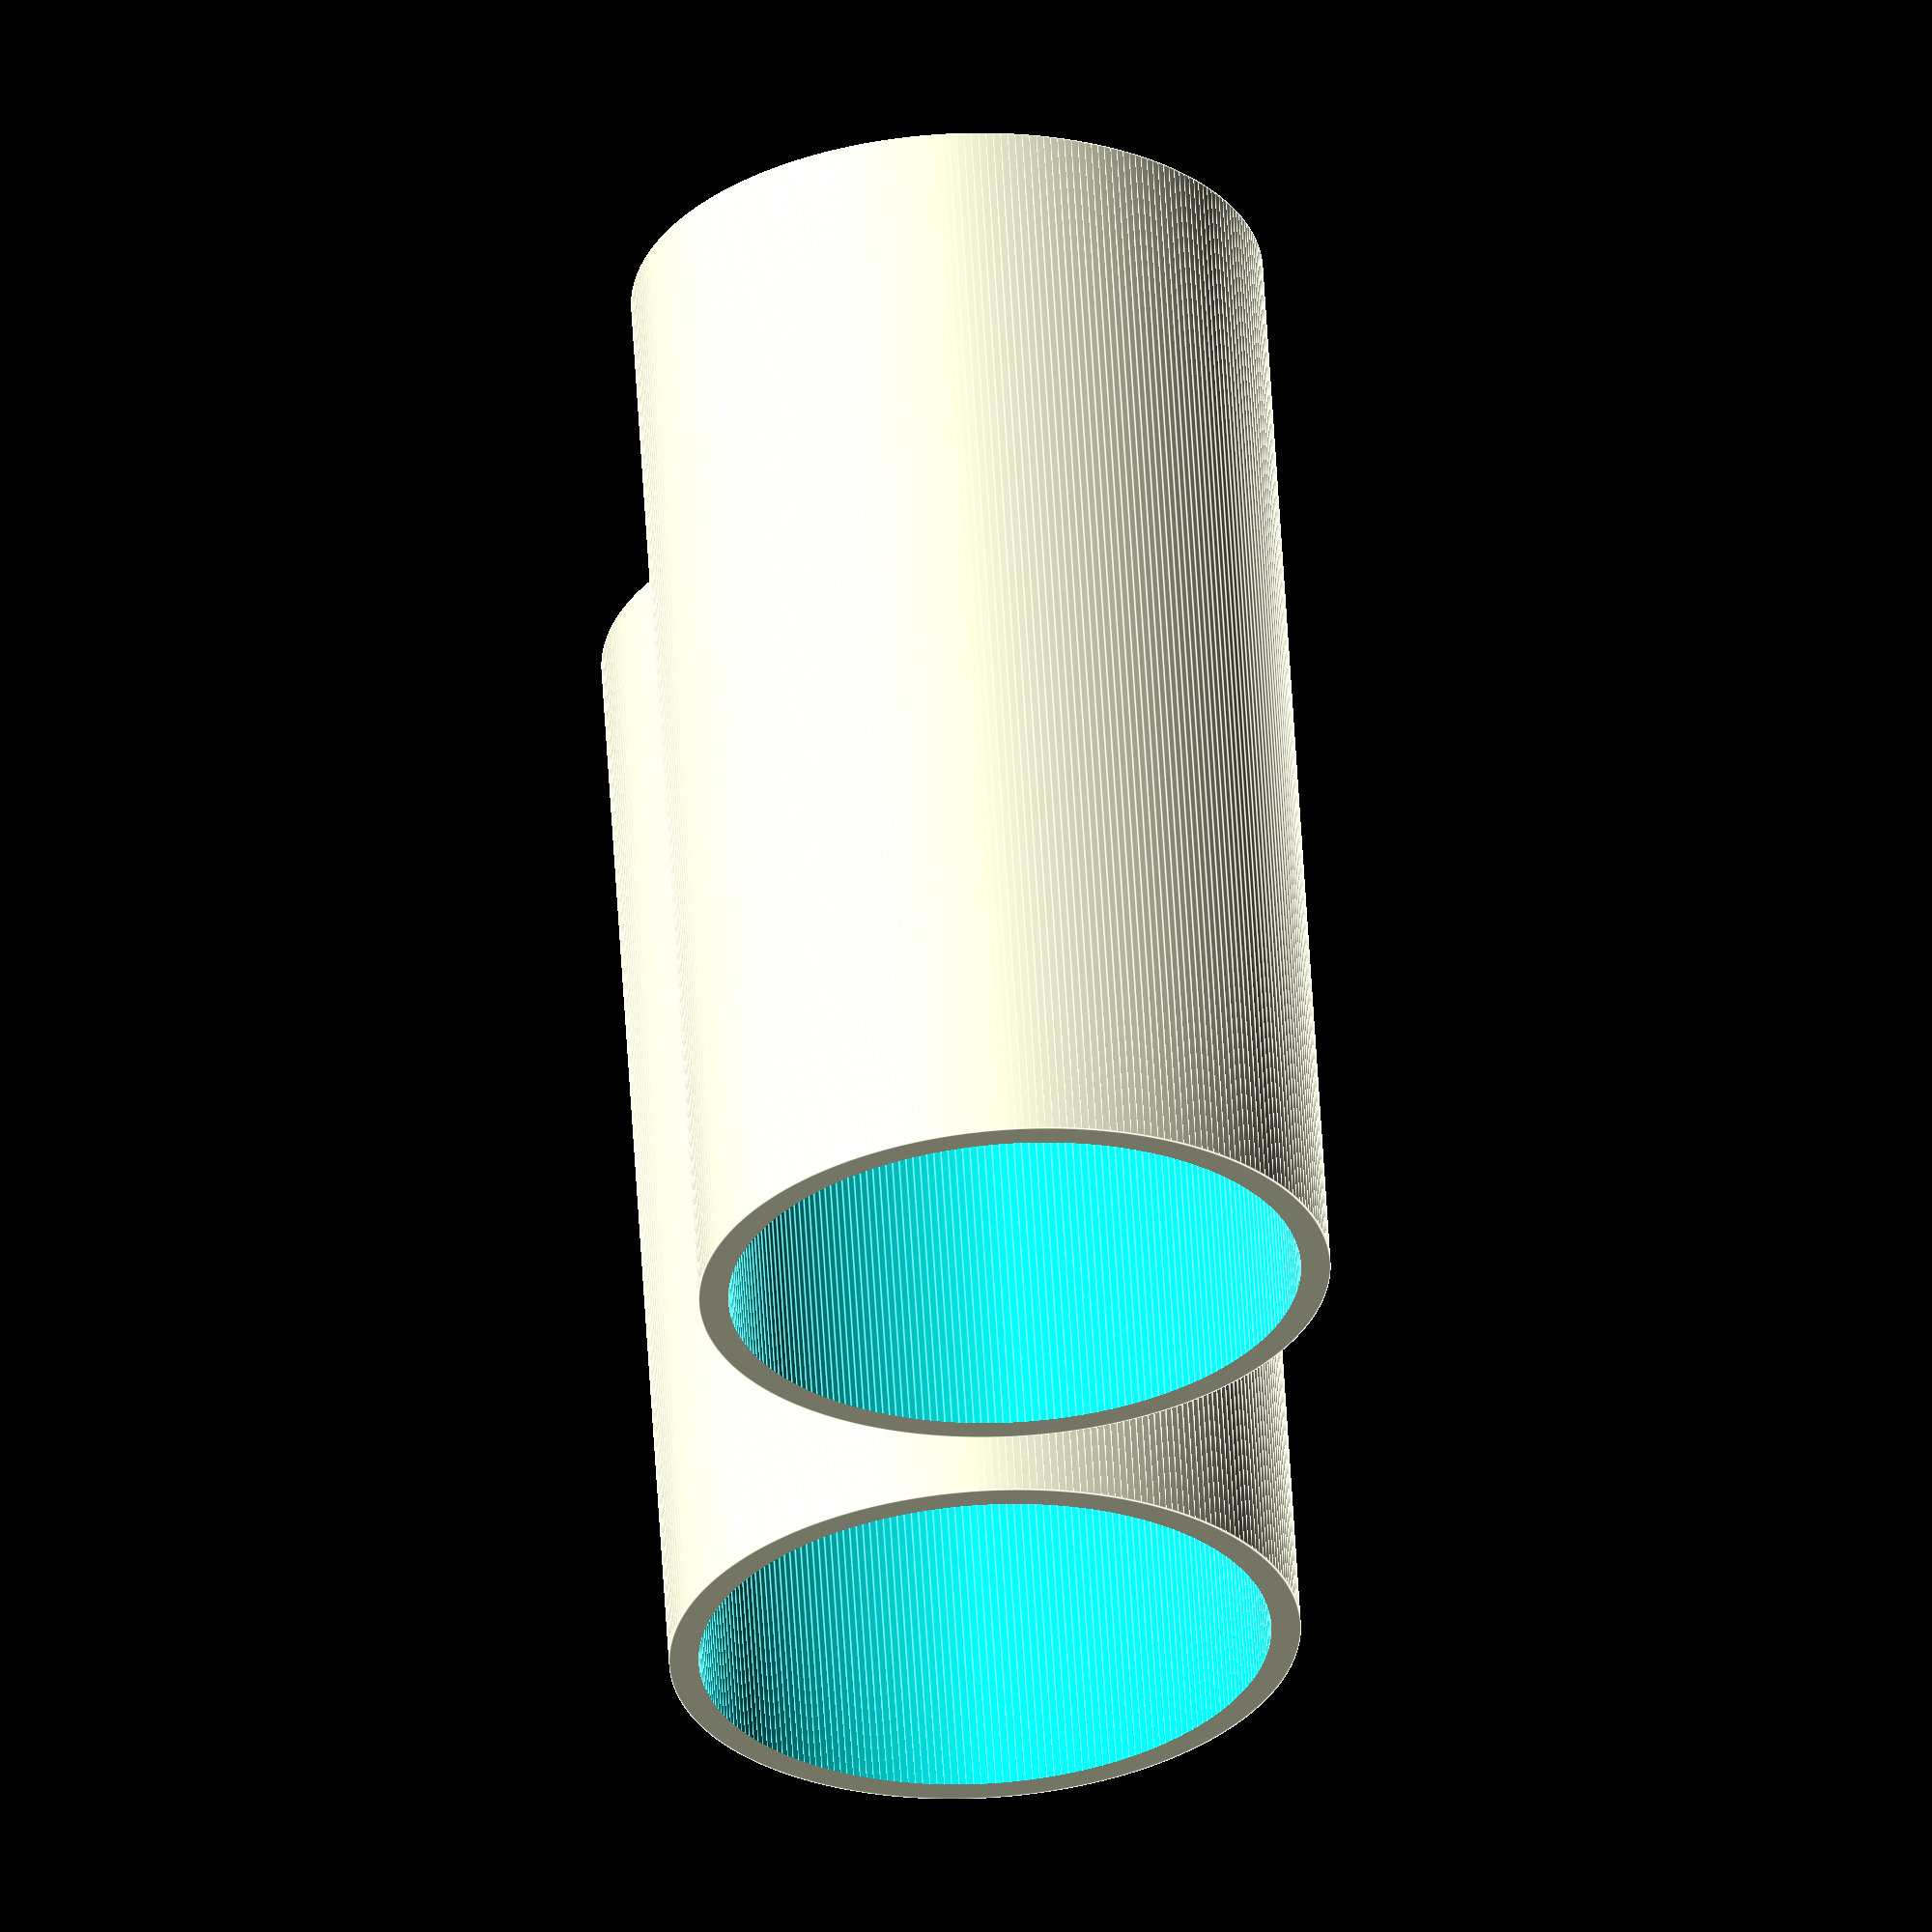
<openscad>
include <MCAD/units/metric.scad>
use <MCAD/shapes/polyhole.scad>

bottle_id = 31;
bottle_ih = 120;

wall_thickness = 1.6;

bottle_od = bottle_id + wall_thickness * 2;
bottle_h = bottle_ih + wall_thickness * 2;

joint_length = 10;

clearance = 0.3;

$fs = 0.4;
$fa = 1;

module bottle_male ()
{
    difference () {
        h = bottle_h / 2;

        union () {
            cylinder (d = bottle_od, h = h);

            translate ([0, 0, h - epsilon])
                cylinder (d = bottle_od - wall_thickness, h = joint_length);
        }

        translate ([0, 0, wall_thickness])
            cylinder (d = bottle_id, h = h + joint_length);
    }
}

module bottle_female ()
{
    difference () {
        h = bottle_h / 2;

        cylinder (d = bottle_od, h = h);

        union () {
            translate ([0, 0, wall_thickness])
                cylinder (d = bottle_id, h = h);

            translate ([0, 0, h - joint_length - clearance])
                mcad_polyhole (d = bottle_id + wall_thickness + clearance,
                               h = joint_length + clearance + epsilon);
        }
    }
}

bottle_male ();

translate ([40, 0, 0])
bottle_female ();

</openscad>
<views>
elev=119.1 azim=272.3 roll=183.4 proj=o view=edges
</views>
